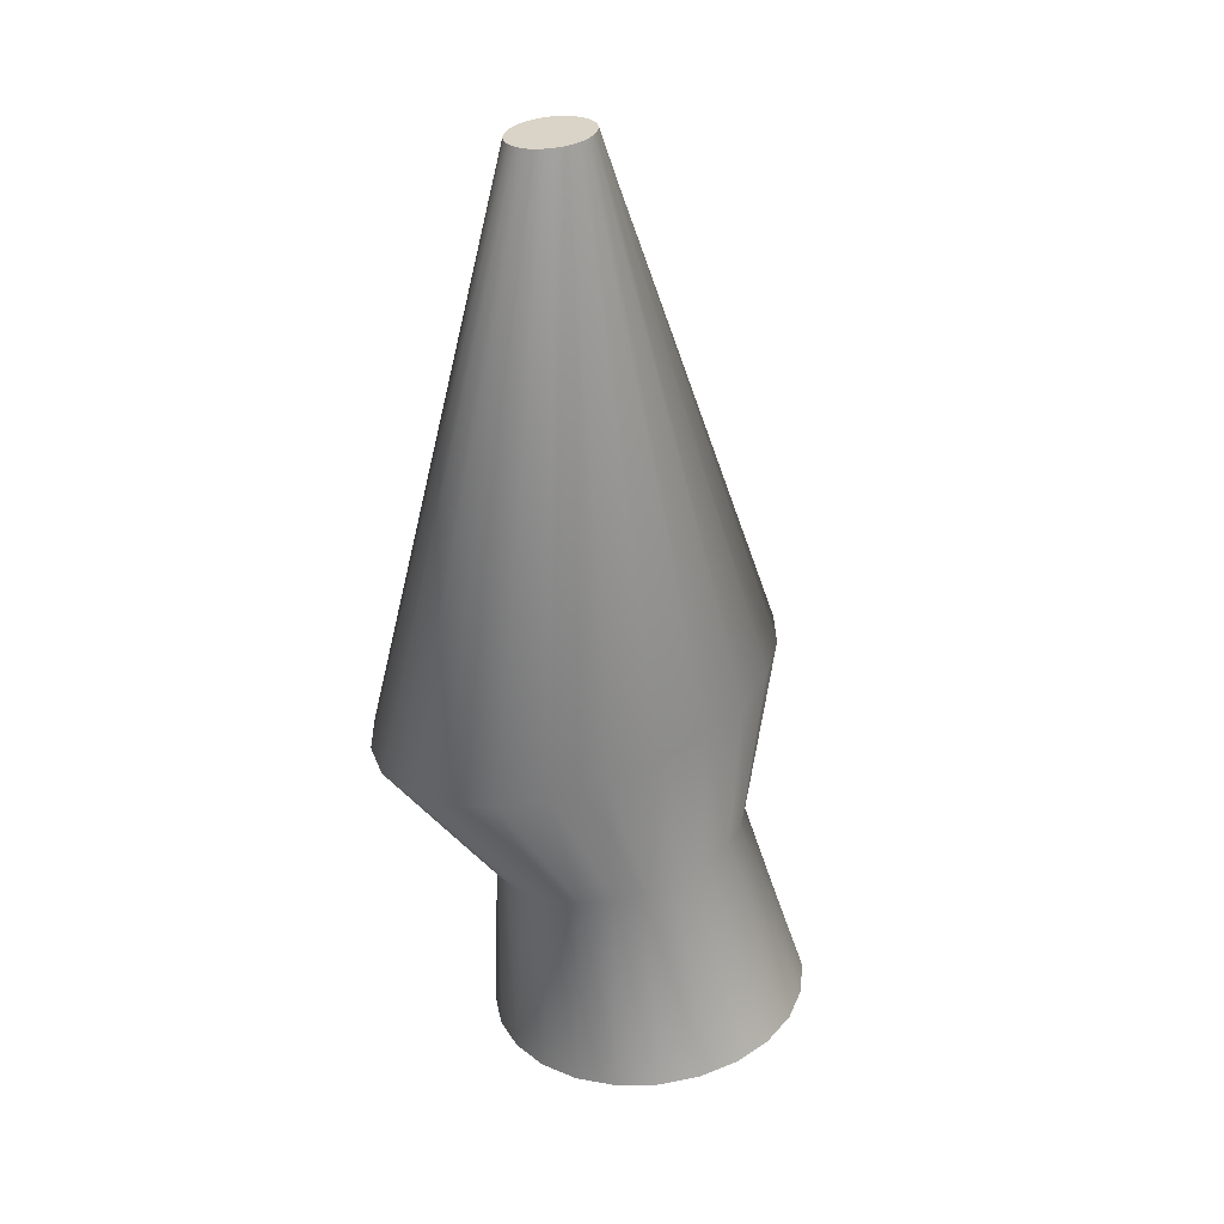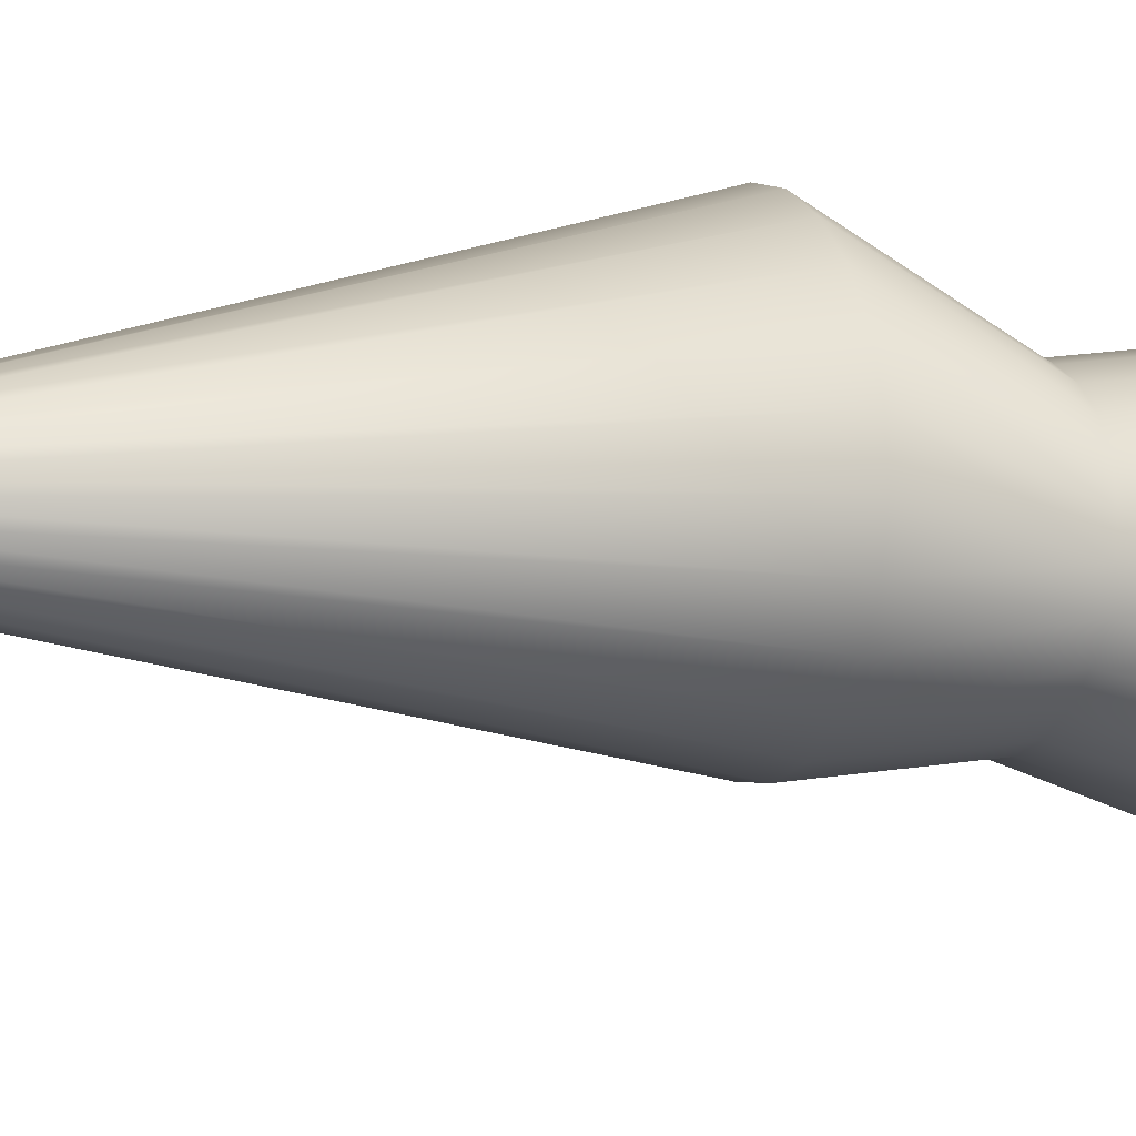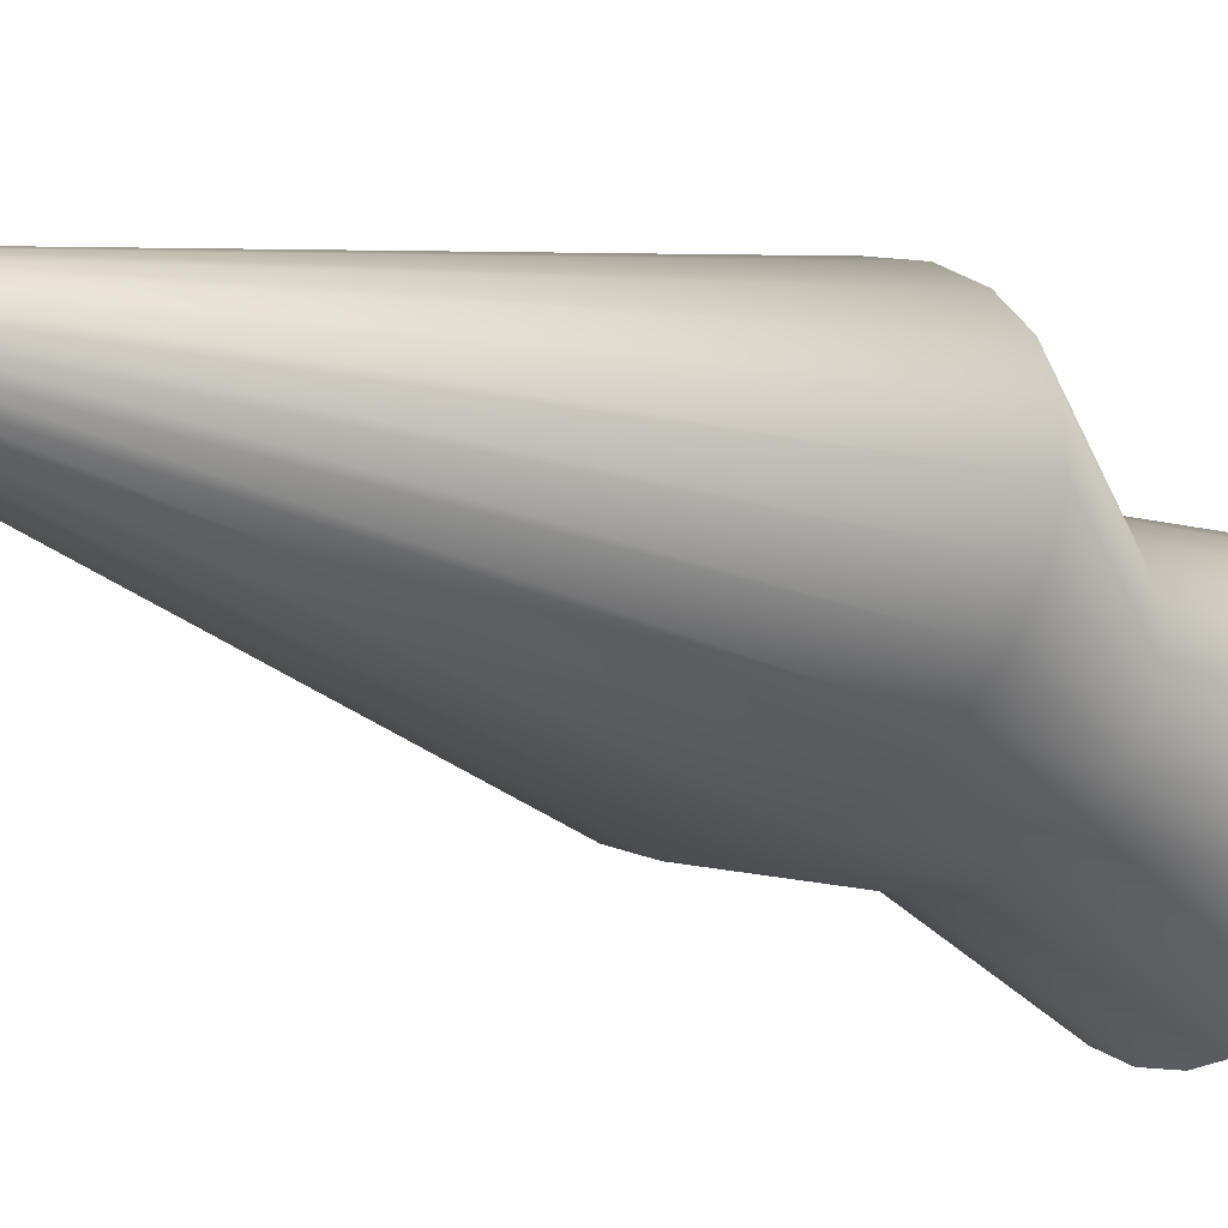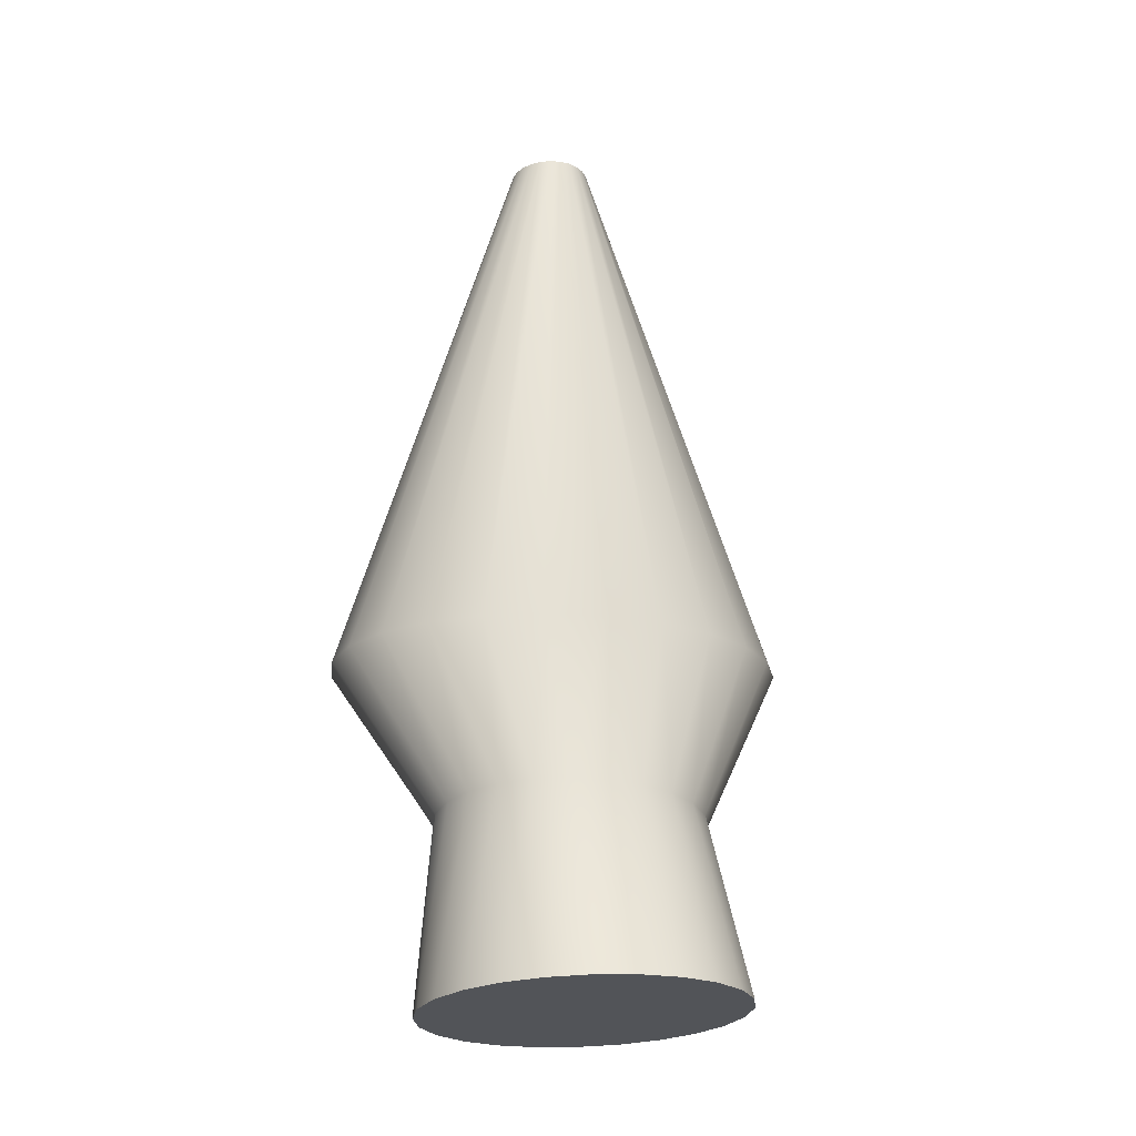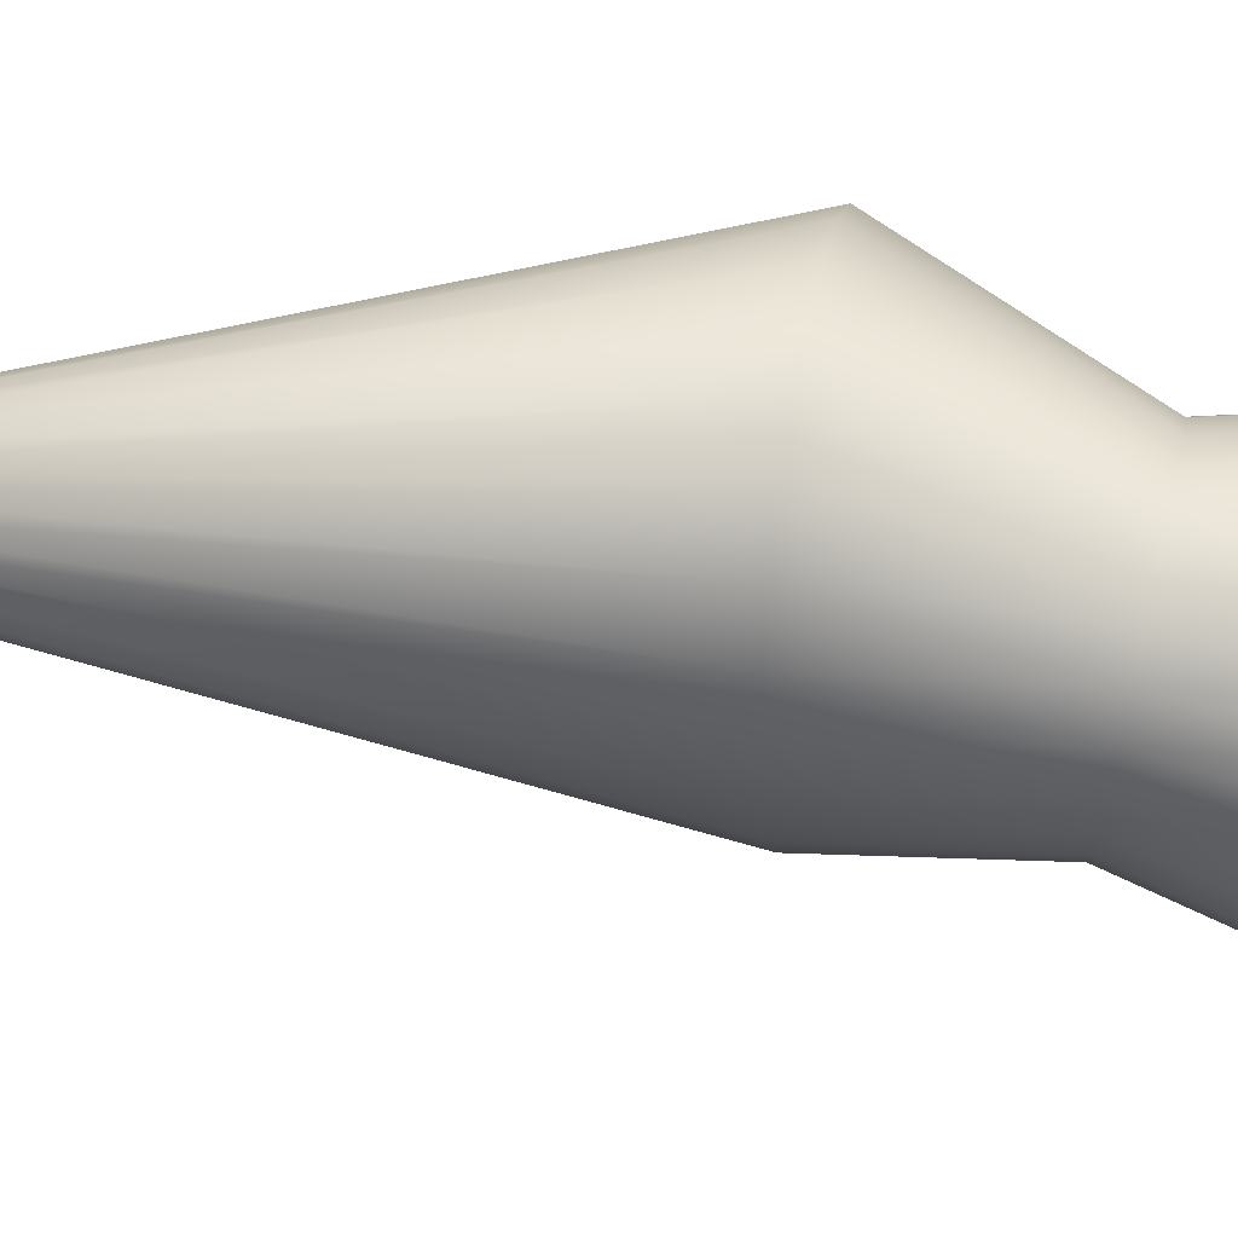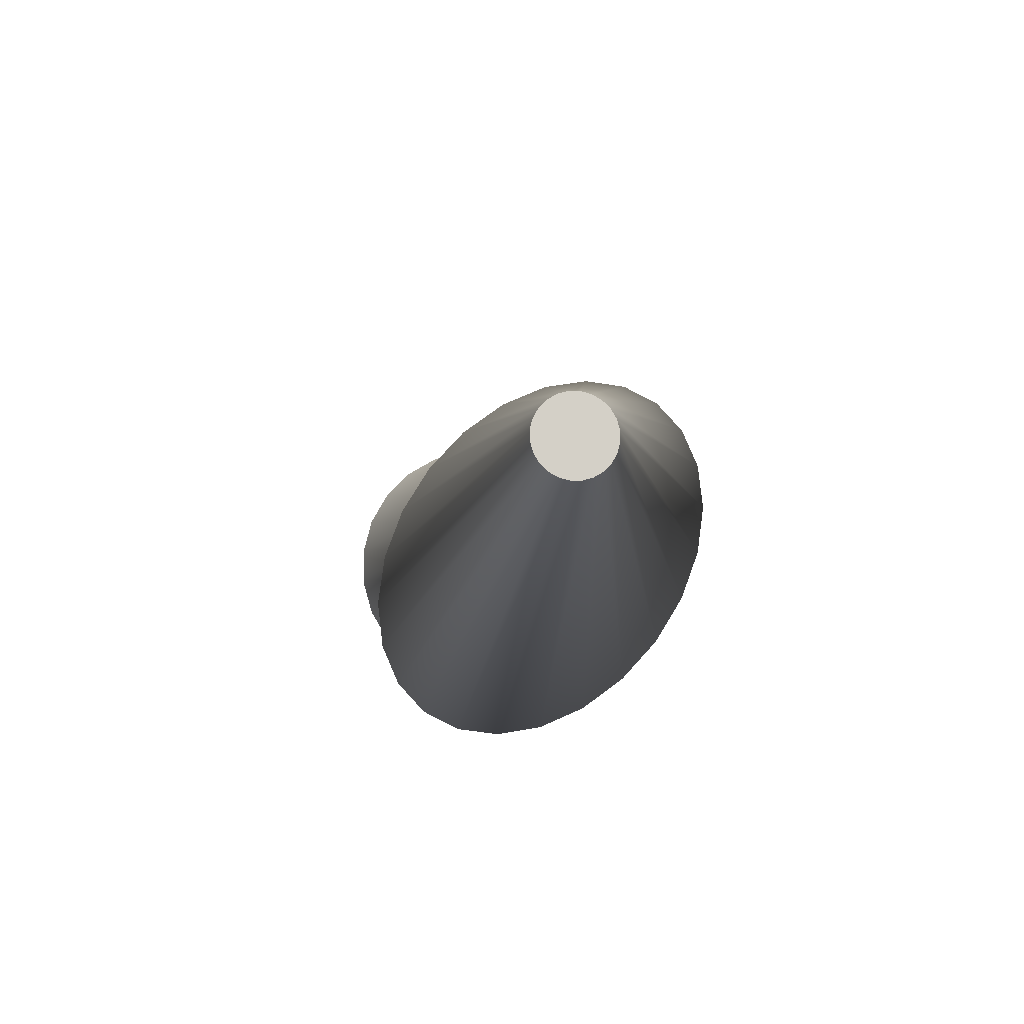
<metadata>
{"format":"obj","ext":"obj","renderer":"f3d","projection":"perspective","resolution":1024,"background":"white","views":[{"elev":35.8,"azim":132.3,"up":"+Y"},{"elev":14.7,"azim":-105.3,"up":"+Z"},{"elev":-12.1,"azim":-129.4,"up":"+Z"},{"elev":-16.3,"azim":162.7,"up":"+Y"},{"elev":-3.5,"azim":-82.8,"up":"+Z"},{"elev":76.5,"azim":-53.4,"up":"+Y"}]}
</metadata>
<code>
v  -3.759 227.4 24.06
v  -0.7558 227.3 24.45
v  13.18 70.78 -17.03
v  -3.759 70.99 -18.63
v  2.043 227.2 25.6
v  28.97 70.15 -12.32
v  4.446 226.9 27.43
v  42.52 69.15 -4.837
v  6.289 226.6 29.81
v  52.92 67.85 4.919
v  7.449 226.2 32.58
v  59.46 66.34 16.28
v  7.844 225.8 35.56
v  61.69 64.71 28.47
v  7.449 225.4 38.54
v  59.46 63.09 40.66
v  6.289 225.1 41.31
v  52.92 61.57 52.03
v  4.446 224.8 43.69
v  42.52 60.27 61.78
v  2.043 224.5 45.52
v  28.97 59.28 69.27
v  -0.7558 224.4 46.67
v  13.18 58.65 73.97
v  -3.759 224.3 47.06
v  -3.759 58.44 75.58
v  -6.762 224.4 46.67
v  -20.7 58.65 73.97
v  -9.56 224.5 45.52
v  -36.48 59.28 69.27
v  -11.96 224.8 43.69
v  -50.04 60.27 61.78
v  -13.81 225.1 41.31
v  -60.44 61.57 52.03
v  -14.97 225.4 38.54
v  -66.98 63.09 40.66
v  -15.36 225.8 35.56
v  -69.21 64.71 28.47
v  -14.97 226.2 32.58
v  -66.98 66.34 16.28
v  -13.81 226.6 29.81
v  -60.44 67.85 4.919
v  -11.96 226.9 27.43
v  -50.04 69.15 -4.837
v  -9.56 227.2 25.6
v  -36.49 70.15 -12.32
v  -6.762 227.3 24.45
v  -20.7 70.78 -17.03
v  6.375 26.18 -18.87
v  -3.709 26 -20.05
v  15.78 25.84 -15.55
v  23.84 25.02 -10.34
v  29.98 23.76 -3.586
v  33.79 22.16 4.246
v  35 20.33 12.62
v  33.56 18.38 20.97
v  29.58 16.46 28.71
v  23.38 14.7 35.33
v  15.38 13.21 40.38
v  6.146 12.1 43.51
v  -3.709 11.44 44.51
v  -13.53 11.28 43.32
v  -22.68 11.63 40.02
v  -30.55 12.46 34.82
v  -36.63 13.71 28.09
v  -40.51 15.3 20.29
v  -41.91 17.12 11.93
v  -40.73 19.06 3.585
v  -37.02 20.97 -4.171
v  -31 22.73 -10.81
v  -23.07 24.22 -15.88
v  -13.76 25.34 -19.04
v  8.036 -27.19 -42.57
v  19.03 -27.79 -38.05
v  28.47 -28.74 -30.87
v  35.71 -29.99 -21.52
v  40.26 -31.44 -10.62
v  41.81 -33 1.069
v  40.26 -34.56 12.76
v  35.71 -36.01 23.66
v  28.47 -37.26 33.01
v  19.03 -38.21 40.19
v  8.036 -38.81 44.7
v  -3.759 -39.02 46.24
v  -15.55 -38.81 44.7
v  -26.55 -38.21 40.19
v  -35.98 -37.26 33.01
v  -43.23 -36.01 23.66
v  -47.78 -34.56 12.76
v  -49.33 -33 1.069
v  -47.78 -31.44 -10.62
v  -43.23 -29.99 -21.52
v  -35.98 -28.74 -30.87
v  -26.55 -27.79 -38.05
v  -15.55 -27.19 -42.57
v  -3.759 -26.98 -44.11
g V02
f 1 2 3
f 3 4 1
f 2 5 6
f 6 3 2
f 5 7 8
f 8 6 5
f 7 9 10
f 10 8 7
f 9 11 12
f 12 10 9
f 11 13 14
f 14 12 11
f 13 15 16
f 16 14 13
f 15 17 18
f 18 16 15
f 17 19 20
f 20 18 17
f 19 21 22
f 22 20 19
f 21 23 24
f 24 22 21
f 23 25 26
f 26 24 23
f 25 27 28
f 28 26 25
f 27 29 30
f 30 28 27
f 29 31 32
f 32 30 29
f 31 33 34
f 34 32 31
f 33 35 36
f 36 34 33
f 35 37 38
f 38 36 35
f 37 39 40
f 40 38 37
f 39 41 42
f 42 40 39
f 41 43 44
f 44 42 41
f 43 45 46
f 46 44 43
f 45 47 48
f 48 46 45
f 47 1 4
f 4 48 47
f 4 3 49
f 49 50 4
f 3 6 51
f 51 49 3
f 6 8 52
f 52 51 6
f 8 10 53
f 53 52 8
f 10 12 54
f 54 53 10
f 12 14 55
f 55 54 12
f 16 56 55
f 55 14 16
f 18 57 56
f 56 16 18
f 20 58 57
f 57 18 20
f 22 59 58
f 58 20 22
f 24 60 59
f 59 22 24
f 26 61 60
f 60 24 26
f 28 62 61
f 61 26 28
f 28 30 63
f 63 62 28
f 30 32 64
f 64 63 30
f 32 34 65
f 65 64 32
f 34 36 66
f 66 65 34
f 38 67 66
f 66 36 38
f 40 68 67
f 67 38 40
f 42 69 68
f 68 40 42
f 44 70 69
f 69 42 44
f 46 71 70
f 70 44 46
f 48 72 71
f 71 46 48
f 4 50 72
f 72 48 4
f 45 43 41
f 41 39 37
f 37 35 33
f 41 37 33
f 33 31 29
f 29 27 25
f 33 29 25
f 25 23 21
f 21 19 17
f 25 21 17
f 33 25 17
f 17 15 13
f 13 11 9
f 17 13 9
f 9 7 5
f 5 2 1
f 9 5 1
f 17 9 1
f 33 17 1
f 41 33 1
f 45 41 1
f 47 45 1
f 73 74 75
f 75 76 77
f 77 78 79
f 75 77 79
f 79 80 81
f 81 82 83
f 79 81 83
f 83 84 85
f 85 86 87
f 83 85 87
f 79 83 87
f 87 88 89
f 89 90 91
f 87 89 91
f 91 92 93
f 93 94 95
f 91 93 95
f 87 91 95
f 79 87 95
f 75 79 95
f 73 75 95
f 96 73 95
f 73 96 50
f 50 49 73
f 74 73 49
f 49 51 74
f 75 74 51
f 51 52 75
f 76 75 52
f 52 53 76
f 77 76 53
f 53 54 77
f 78 77 54
f 54 55 78
f 79 78 55
f 55 56 79
f 57 80 79
f 79 56 57
f 58 81 80
f 80 57 58
f 59 82 81
f 81 58 59
f 60 83 82
f 82 59 60
f 61 84 83
f 83 60 61
f 85 84 61
f 61 62 85
f 86 85 62
f 62 63 86
f 87 86 63
f 63 64 87
f 88 87 64
f 64 65 88
f 89 88 65
f 65 66 89
f 67 90 89
f 89 66 67
f 68 91 90
f 90 67 68
f 69 92 91
f 91 68 69
f 70 93 92
f 92 69 70
f 71 94 93
f 93 70 71
f 72 95 94
f 94 71 72
f 96 95 72
f 72 50 96

</code>
